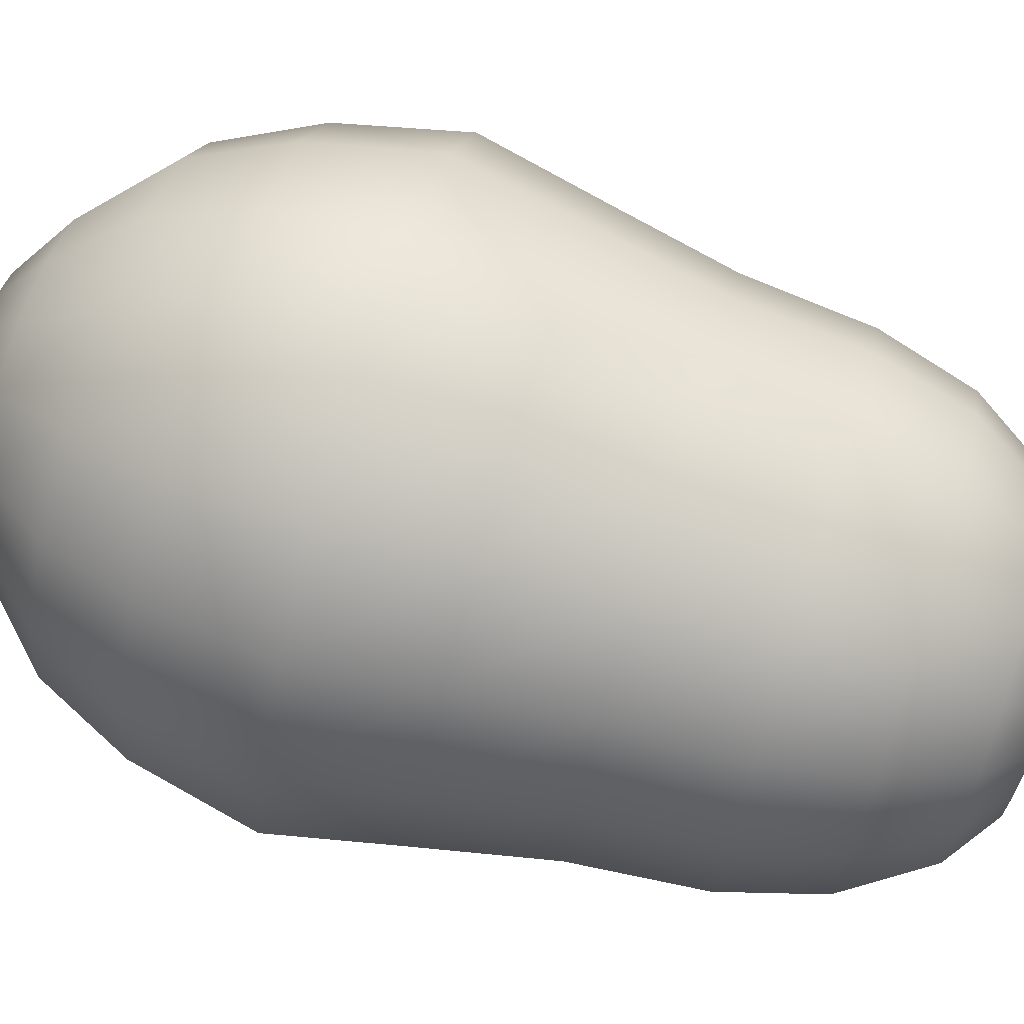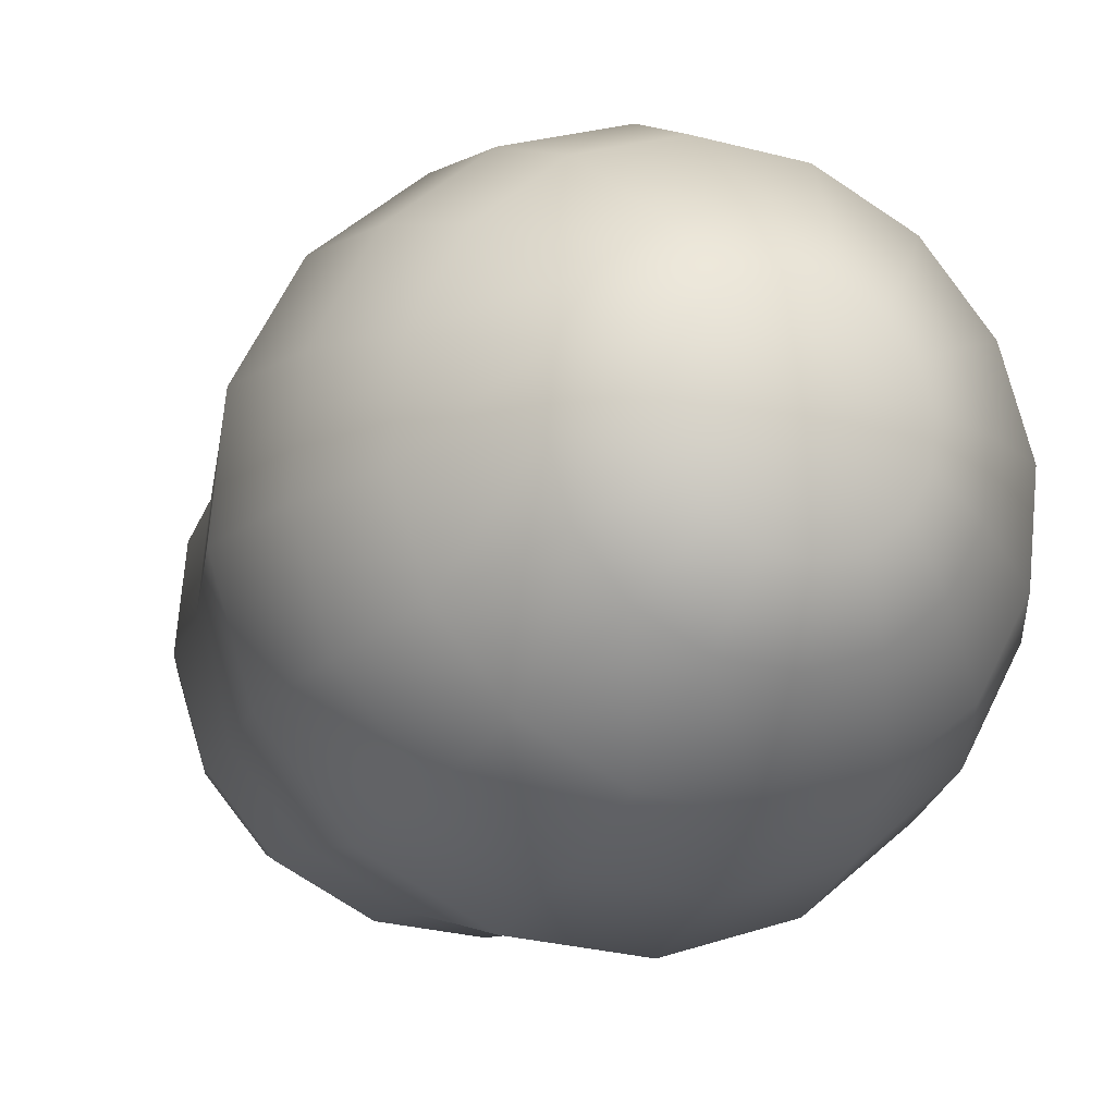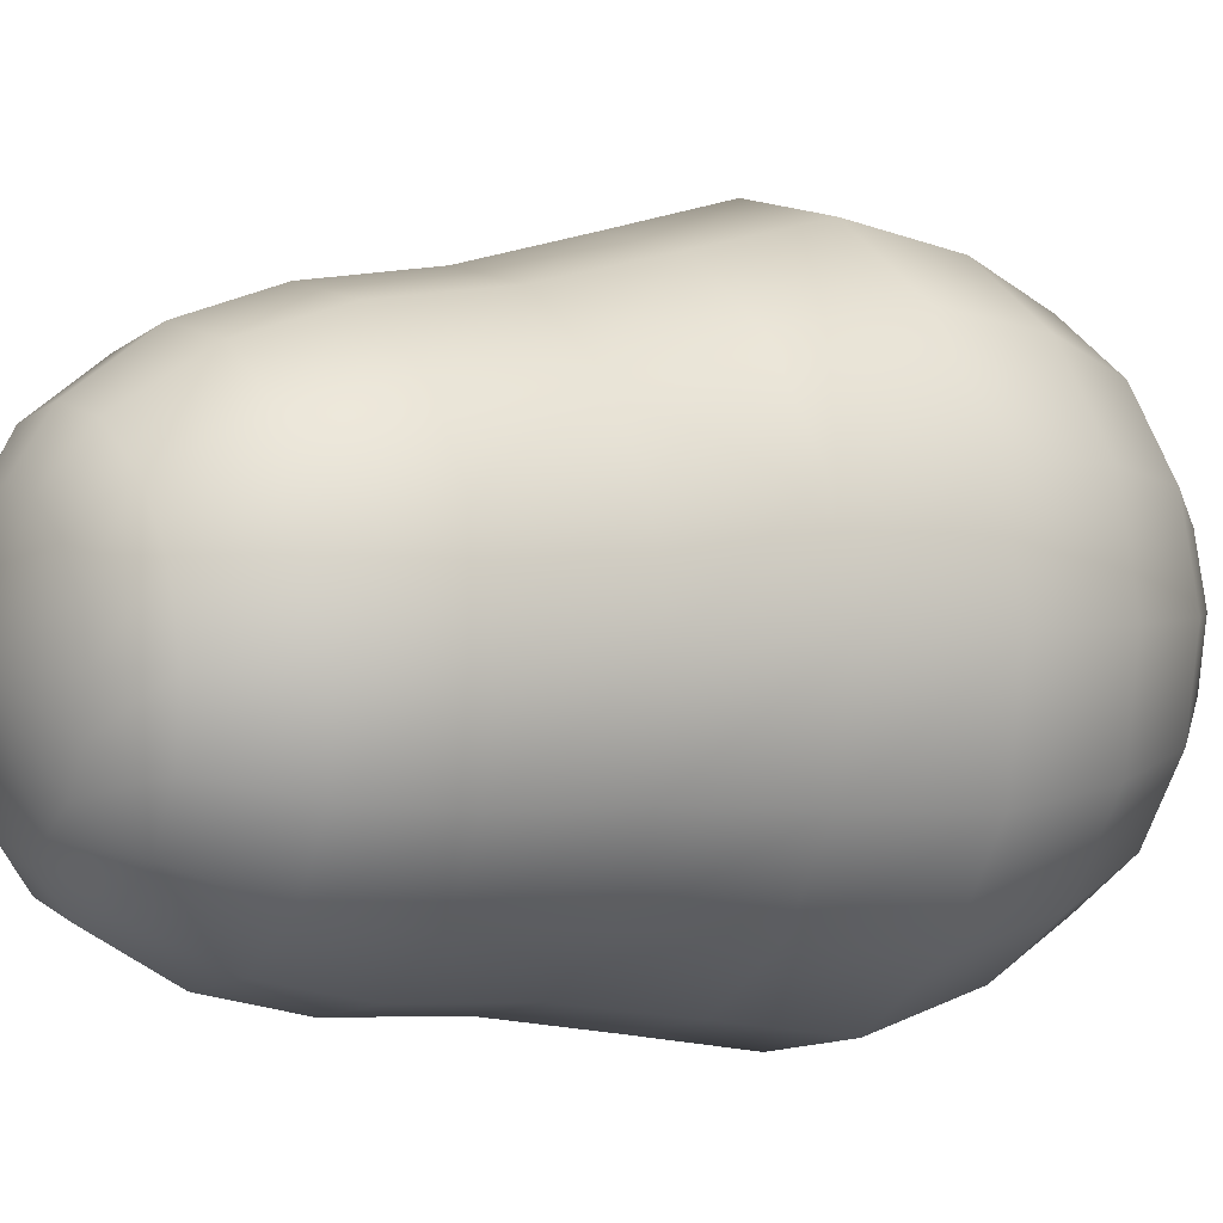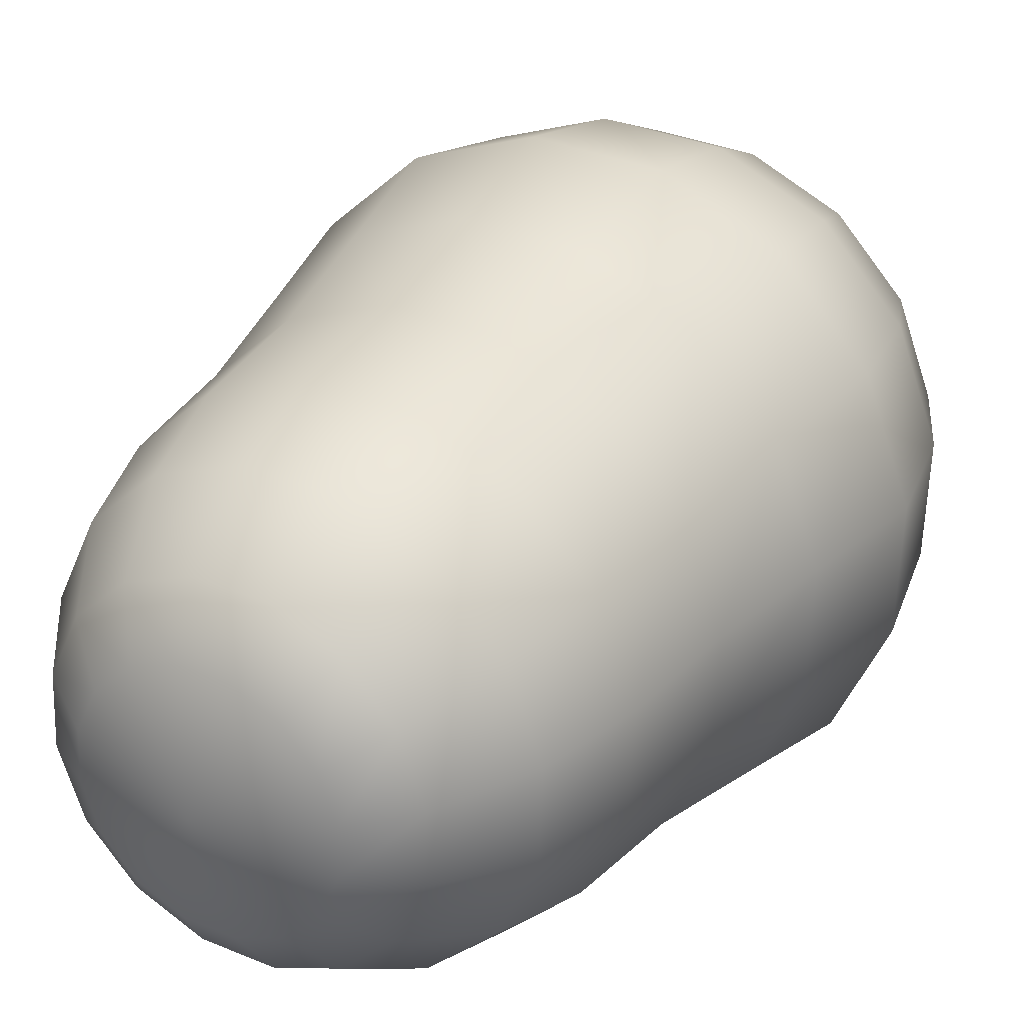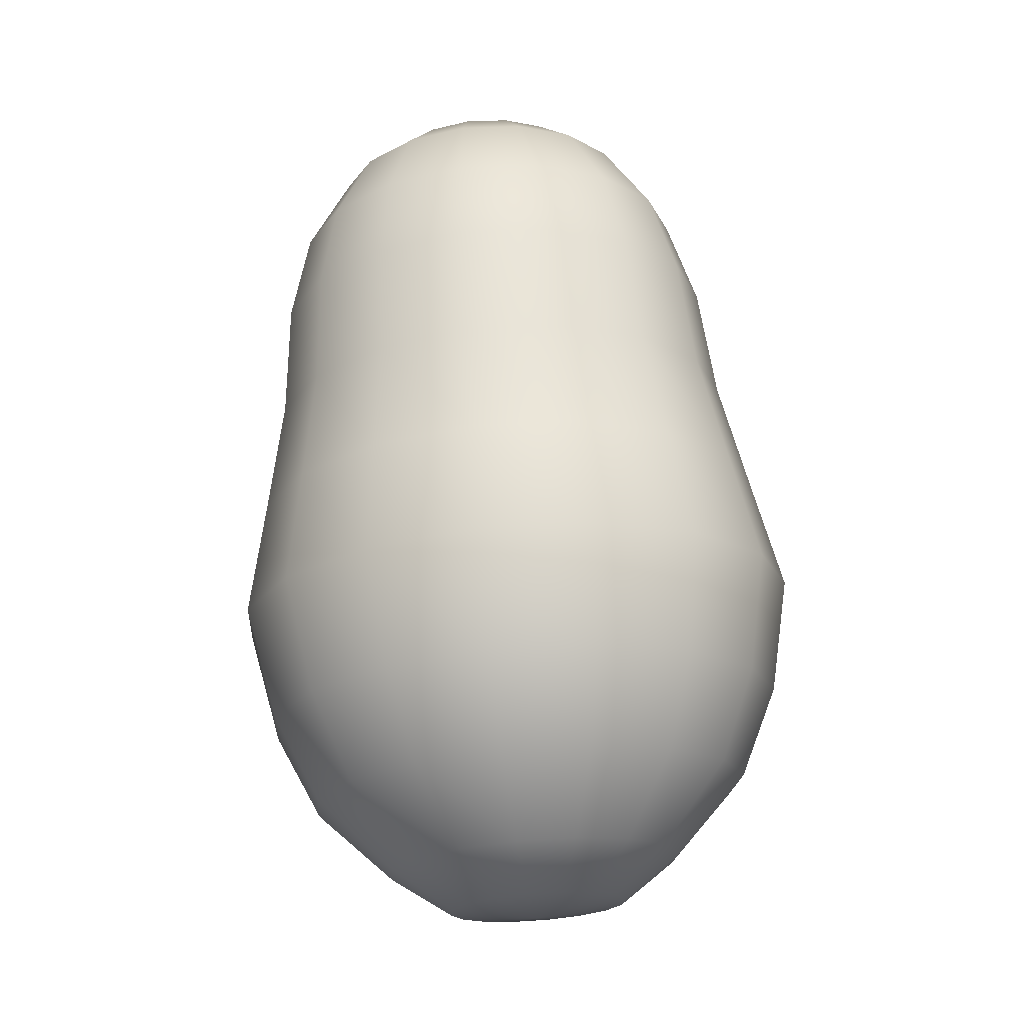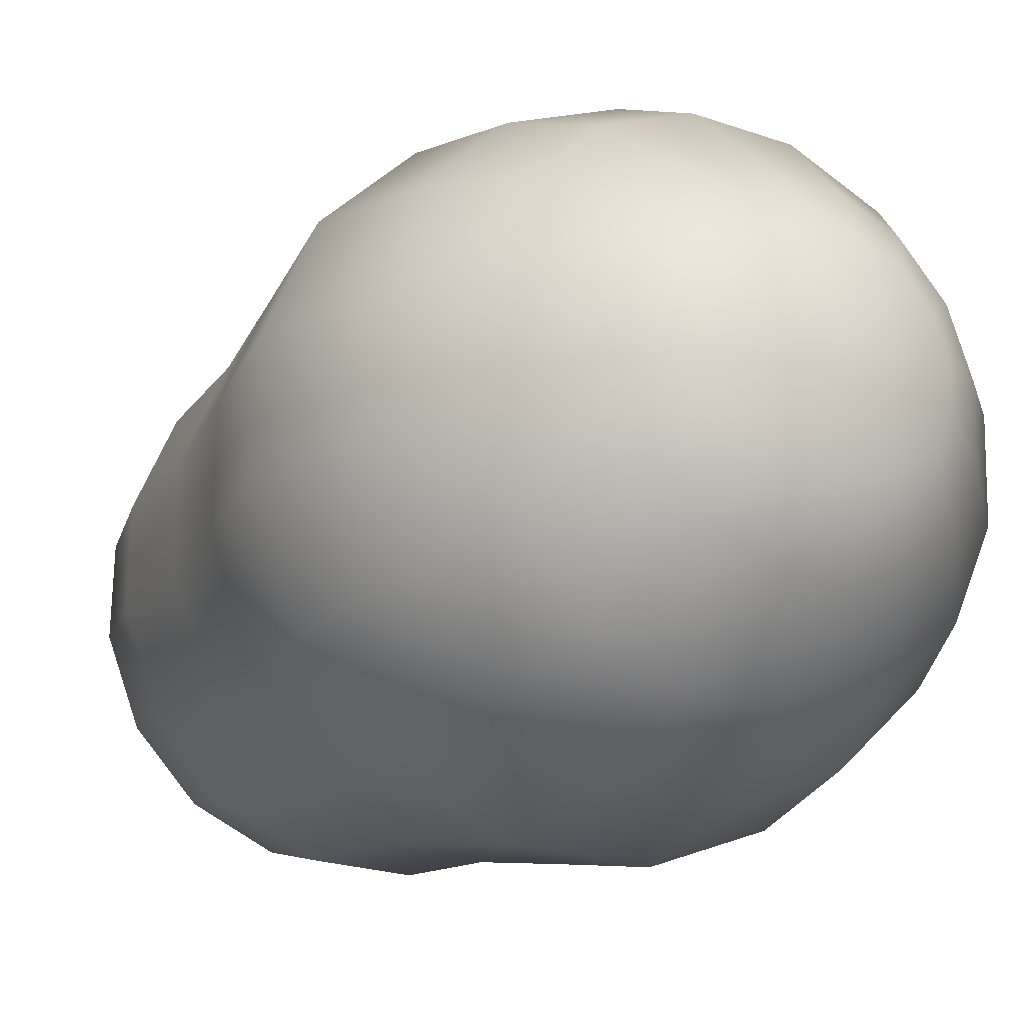
<metadata>
{"format":"obj","ext":"obj","renderer":"f3d","projection":"perspective","resolution":1024,"background":"white","views":[{"elev":-38.8,"azim":82.9,"up":"+Z"},{"elev":2.0,"azim":-20.8,"up":"+Z"},{"elev":-25.4,"azim":-119.4,"up":"+Z"},{"elev":11.6,"azim":-149.3,"up":"+Z"},{"elev":-4.1,"azim":-15.6,"up":"+Y"},{"elev":-1.2,"azim":-32.8,"up":"+Z"}]}
</metadata>
<code>
v -0.4189 0.2552 0.122
v -0.4189 0.4864 0.05721
v -0.3944 0.258 0.1212
v -0.3783 0.269 0.1181
v -0.3583 0.2882 0.1127
v -0.3473 0.3109 0.1064
v -0.3407 0.3406 0.09806
v -0.3473 0.3703 0.08976
v -0.3537 0.3999 0.08145
v -0.3567 0.4296 0.07314
v -0.3634 0.4523 0.06678
v -0.3764 0.4715 0.06138
v -0.3896 0.4806 0.05882
v -0.3963 0.2555 0.1122
v -0.3814 0.2648 0.1032
v -0.3629 0.282 0.09043
v -0.3527 0.3036 0.07999
v -0.3466 0.3325 0.06926
v -0.3527 0.3629 0.06338
v -0.3586 0.3932 0.05742
v -0.3614 0.4231 0.05022
v -0.3676 0.4465 0.04634
v -0.3796 0.4671 0.04574
v -0.3918 0.4776 0.04802
v -0.4016 0.2533 0.1046
v -0.3902 0.2613 0.09052
v -0.3761 0.2767 0.07153
v -0.3682 0.2973 0.05763
v -0.3636 0.3257 0.04484
v -0.3682 0.3566 0.04101
v -0.3728 0.3875 0.03706
v -0.3749 0.4177 0.03078
v -0.3796 0.4417 0.02901
v -0.3888 0.4634 0.03248
v -0.3981 0.475 0.03887
v -0.4095 0.2519 0.09947
v -0.4033 0.2589 0.08206
v -0.3957 0.2732 0.0589
v -0.3915 0.2931 0.04269
v -0.3889 0.3211 0.02852
v -0.3915 0.3524 0.02607
v -0.3939 0.3837 0.02346
v -0.3951 0.4141 0.0178
v -0.3976 0.4384 0.01743
v -0.4026 0.4609 0.02362
v -0.4076 0.4733 0.03275
v -0.4189 0.2514 0.09768
v -0.4189 0.2581 0.07909
v -0.4189 0.2719 0.05446
v -0.4189 0.2916 0.03744
v -0.4189 0.3195 0.02279
v -0.4189 0.3509 0.02082
v -0.4189 0.3823 0.01868
v -0.4189 0.4128 0.01324
v -0.4189 0.4373 0.01336
v -0.4189 0.46 0.0205
v -0.4189 0.4727 0.0306
v -0.4282 0.2519 0.09947
v -0.4344 0.2589 0.08206
v -0.442 0.2732 0.0589
v -0.4463 0.2931 0.04269
v -0.4488 0.3211 0.02852
v -0.4463 0.3524 0.02607
v -0.4438 0.3837 0.02346
v -0.4427 0.4141 0.0178
v -0.4401 0.4384 0.01743
v -0.4351 0.4609 0.02362
v -0.4301 0.4733 0.03275
v -0.4361 0.2533 0.1046
v -0.4475 0.2613 0.09052
v -0.4617 0.2767 0.07153
v -0.4695 0.2973 0.05763
v -0.4741 0.3257 0.04484
v -0.4695 0.3566 0.04101
v -0.4649 0.3875 0.03706
v -0.4628 0.4177 0.03078
v -0.4581 0.4417 0.02901
v -0.4489 0.4634 0.03248
v -0.4396 0.475 0.03887
v -0.4414 0.2555 0.1122
v -0.4563 0.2648 0.1032
v -0.4748 0.282 0.09043
v -0.485 0.3036 0.07999
v -0.4911 0.3325 0.06926
v -0.485 0.3629 0.06338
v -0.4791 0.3932 0.05742
v -0.4763 0.4231 0.05022
v -0.4701 0.4465 0.04634
v -0.4581 0.4671 0.04574
v -0.4459 0.4776 0.04802
v -0.4433 0.258 0.1212
v -0.4594 0.269 0.1181
v -0.4794 0.2882 0.1127
v -0.4904 0.3109 0.1064
v -0.497 0.3406 0.09806
v -0.4904 0.3703 0.08976
v -0.484 0.3999 0.08145
v -0.4811 0.4296 0.07314
v -0.4743 0.4523 0.06678
v -0.4613 0.4715 0.06138
v -0.4482 0.4806 0.05882
v -0.4414 0.2605 0.1302
v -0.4563 0.2732 0.1331
v -0.4748 0.2945 0.135
v -0.485 0.3183 0.1328
v -0.4911 0.3487 0.1269
v -0.485 0.3776 0.1161
v -0.4791 0.4066 0.1055
v -0.4763 0.436 0.09606
v -0.4701 0.458 0.08722
v -0.4581 0.4759 0.07703
v -0.4459 0.4837 0.06962
v -0.4361 0.2627 0.1379
v -0.4475 0.2767 0.1457
v -0.4617 0.2998 0.1539
v -0.4695 0.3246 0.1551
v -0.4741 0.3555 0.1513
v -0.4695 0.3839 0.1385
v -0.4649 0.4123 0.1258
v -0.4628 0.4414 0.1155
v -0.4581 0.4628 0.1045
v -0.4489 0.4796 0.09029
v -0.4396 0.4862 0.07878
v -0.4282 0.2641 0.143
v -0.4344 0.2791 0.1542
v -0.442 0.3033 0.1666
v -0.4463 0.3288 0.1701
v -0.4488 0.3601 0.1676
v -0.4463 0.3881 0.1534
v -0.4438 0.4162 0.1394
v -0.4427 0.4451 0.1285
v -0.4401 0.4661 0.1161
v -0.4351 0.4821 0.09915
v -0.4301 0.4879 0.08489
v -0.4189 0.2646 0.1447
v -0.4189 0.2799 0.1572
v -0.4189 0.3046 0.171
v -0.4189 0.3303 0.1753
v -0.4189 0.3617 0.1733
v -0.4189 0.3896 0.1587
v -0.4189 0.4175 0.1442
v -0.4189 0.4463 0.133
v -0.4189 0.4672 0.1202
v -0.4189 0.483 0.1023
v -0.4189 0.4885 0.08704
v -0.4095 0.2641 0.143
v -0.4033 0.2791 0.1542
v -0.3957 0.3033 0.1666
v -0.3915 0.3288 0.1701
v -0.3889 0.3601 0.1676
v -0.3915 0.3881 0.1534
v -0.3939 0.4162 0.1394
v -0.3951 0.4451 0.1285
v -0.3976 0.4661 0.1161
v -0.4026 0.4821 0.09915
v -0.4076 0.4879 0.08489
v -0.4016 0.2627 0.1379
v -0.3902 0.2767 0.1457
v -0.3761 0.2998 0.1539
v -0.3682 0.3246 0.1551
v -0.3636 0.3555 0.1513
v -0.3682 0.3839 0.1385
v -0.3728 0.4123 0.1258
v -0.3749 0.4414 0.1155
v -0.3796 0.4628 0.1045
v -0.3888 0.4796 0.09029
v -0.3981 0.4862 0.07878
v -0.3963 0.2605 0.1302
v -0.3814 0.2732 0.1331
v -0.3629 0.2945 0.135
v -0.3527 0.3183 0.1328
v -0.3466 0.3487 0.1269
v -0.3527 0.3776 0.1161
v -0.3586 0.4066 0.1055
v -0.3614 0.436 0.09606
v -0.3676 0.458 0.08722
v -0.3796 0.4759 0.07703
v -0.3918 0.4837 0.06962
o ??
f 14 3 1
f 14 15 4 3
f 15 16 5 4
f 16 17 6 5
f 17 18 7 6
f 18 19 8 7
f 19 20 9 8
f 20 21 10 9
f 21 22 11 10
f 22 23 12 11
f 23 24 13 12
f 24 2 13
f 25 14 1
f 25 26 15 14
f 26 27 16 15
f 27 28 17 16
f 28 29 18 17
f 29 30 19 18
f 30 31 20 19
f 31 32 21 20
f 32 33 22 21
f 33 34 23 22
f 34 35 24 23
f 35 2 24
f 36 25 1
f 36 37 26 25
f 37 38 27 26
f 38 39 28 27
f 39 40 29 28
f 40 41 30 29
f 41 42 31 30
f 42 43 32 31
f 43 44 33 32
f 44 45 34 33
f 45 46 35 34
f 46 2 35
f 47 36 1
f 47 48 37 36
f 48 49 38 37
f 49 50 39 38
f 50 51 40 39
f 51 52 41 40
f 52 53 42 41
f 53 54 43 42
f 54 55 44 43
f 55 56 45 44
f 56 57 46 45
f 57 2 46
f 58 47 1
f 58 59 48 47
f 59 60 49 48
f 60 61 50 49
f 61 62 51 50
f 62 63 52 51
f 63 64 53 52
f 64 65 54 53
f 65 66 55 54
f 66 67 56 55
f 67 68 57 56
f 68 2 57
f 69 58 1
f 69 70 59 58
f 70 71 60 59
f 71 72 61 60
f 72 73 62 61
f 73 74 63 62
f 74 75 64 63
f 75 76 65 64
f 76 77 66 65
f 77 78 67 66
f 78 79 68 67
f 79 2 68
f 80 69 1
f 80 81 70 69
f 81 82 71 70
f 82 83 72 71
f 83 84 73 72
f 84 85 74 73
f 85 86 75 74
f 86 87 76 75
f 87 88 77 76
f 88 89 78 77
f 89 90 79 78
f 90 2 79
f 91 80 1
f 91 92 81 80
f 92 93 82 81
f 93 94 83 82
f 94 95 84 83
f 95 96 85 84
f 96 97 86 85
f 97 98 87 86
f 98 99 88 87
f 99 100 89 88
f 100 101 90 89
f 101 2 90
f 102 91 1
f 102 103 92 91
f 103 104 93 92
f 104 105 94 93
f 105 106 95 94
f 106 107 96 95
f 107 108 97 96
f 108 109 98 97
f 109 110 99 98
f 110 111 100 99
f 111 112 101 100
f 112 2 101
f 113 102 1
f 113 114 103 102
f 114 115 104 103
f 115 116 105 104
f 116 117 106 105
f 117 118 107 106
f 118 119 108 107
f 119 120 109 108
f 120 121 110 109
f 121 122 111 110
f 122 123 112 111
f 123 2 112
f 124 113 1
f 124 125 114 113
f 125 126 115 114
f 126 127 116 115
f 127 128 117 116
f 128 129 118 117
f 129 130 119 118
f 130 131 120 119
f 131 132 121 120
f 132 133 122 121
f 133 134 123 122
f 134 2 123
f 135 124 1
f 135 136 125 124
f 136 137 126 125
f 137 138 127 126
f 138 139 128 127
f 139 140 129 128
f 140 141 130 129
f 141 142 131 130
f 142 143 132 131
f 143 144 133 132
f 144 145 134 133
f 145 2 134
f 146 135 1
f 146 147 136 135
f 147 148 137 136
f 148 149 138 137
f 149 150 139 138
f 150 151 140 139
f 151 152 141 140
f 152 153 142 141
f 153 154 143 142
f 154 155 144 143
f 155 156 145 144
f 156 2 145
f 157 146 1
f 157 158 147 146
f 158 159 148 147
f 159 160 149 148
f 160 161 150 149
f 161 162 151 150
f 162 163 152 151
f 163 164 153 152
f 164 165 154 153
f 165 166 155 154
f 166 167 156 155
f 167 2 156
f 168 157 1
f 168 169 158 157
f 169 170 159 158
f 170 171 160 159
f 171 172 161 160
f 172 173 162 161
f 173 174 163 162
f 174 175 164 163
f 175 176 165 164
f 176 177 166 165
f 177 178 167 166
f 178 2 167
f 3 168 1
f 3 4 169 168
f 4 5 170 169
f 5 6 171 170
f 6 7 172 171
f 7 8 173 172
f 8 9 174 173
f 9 10 175 174
f 10 11 176 175
f 11 12 177 176
f 12 13 178 177
f 13 2 178

</code>
